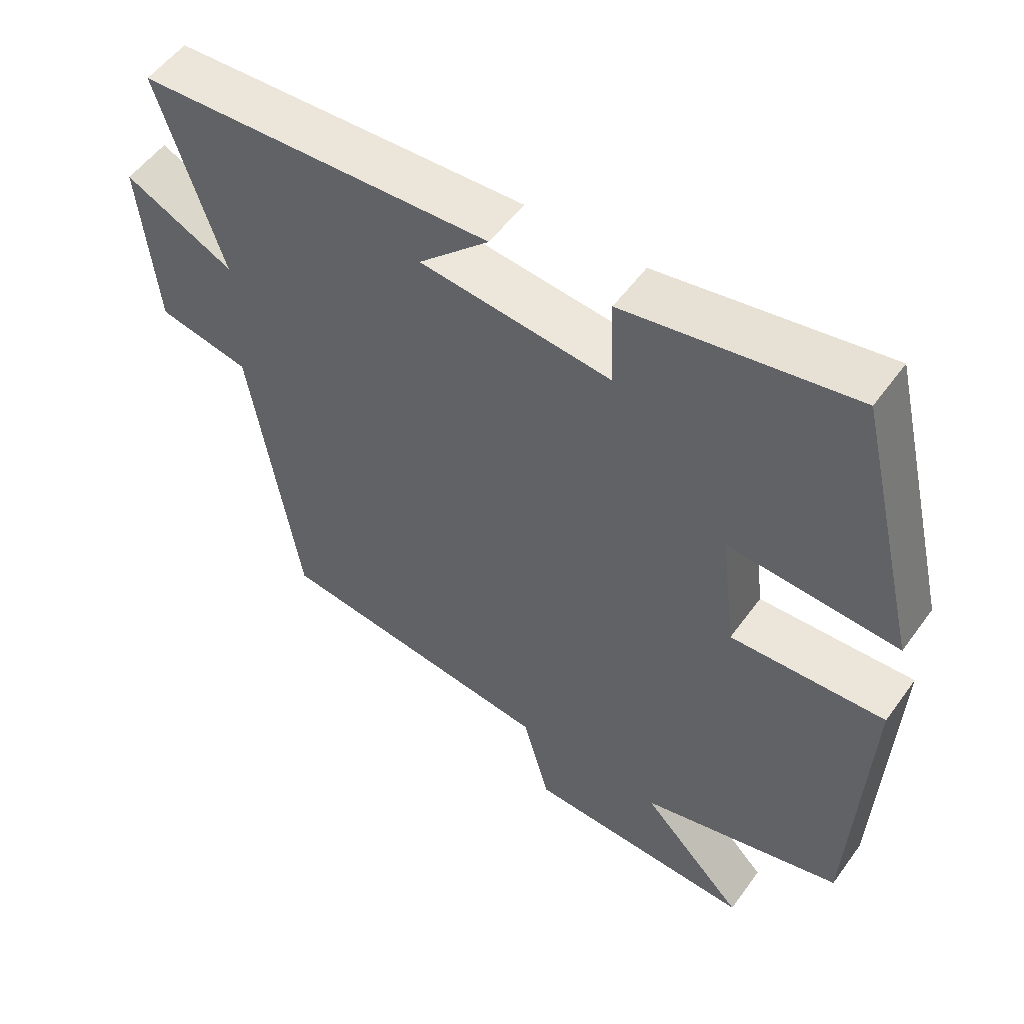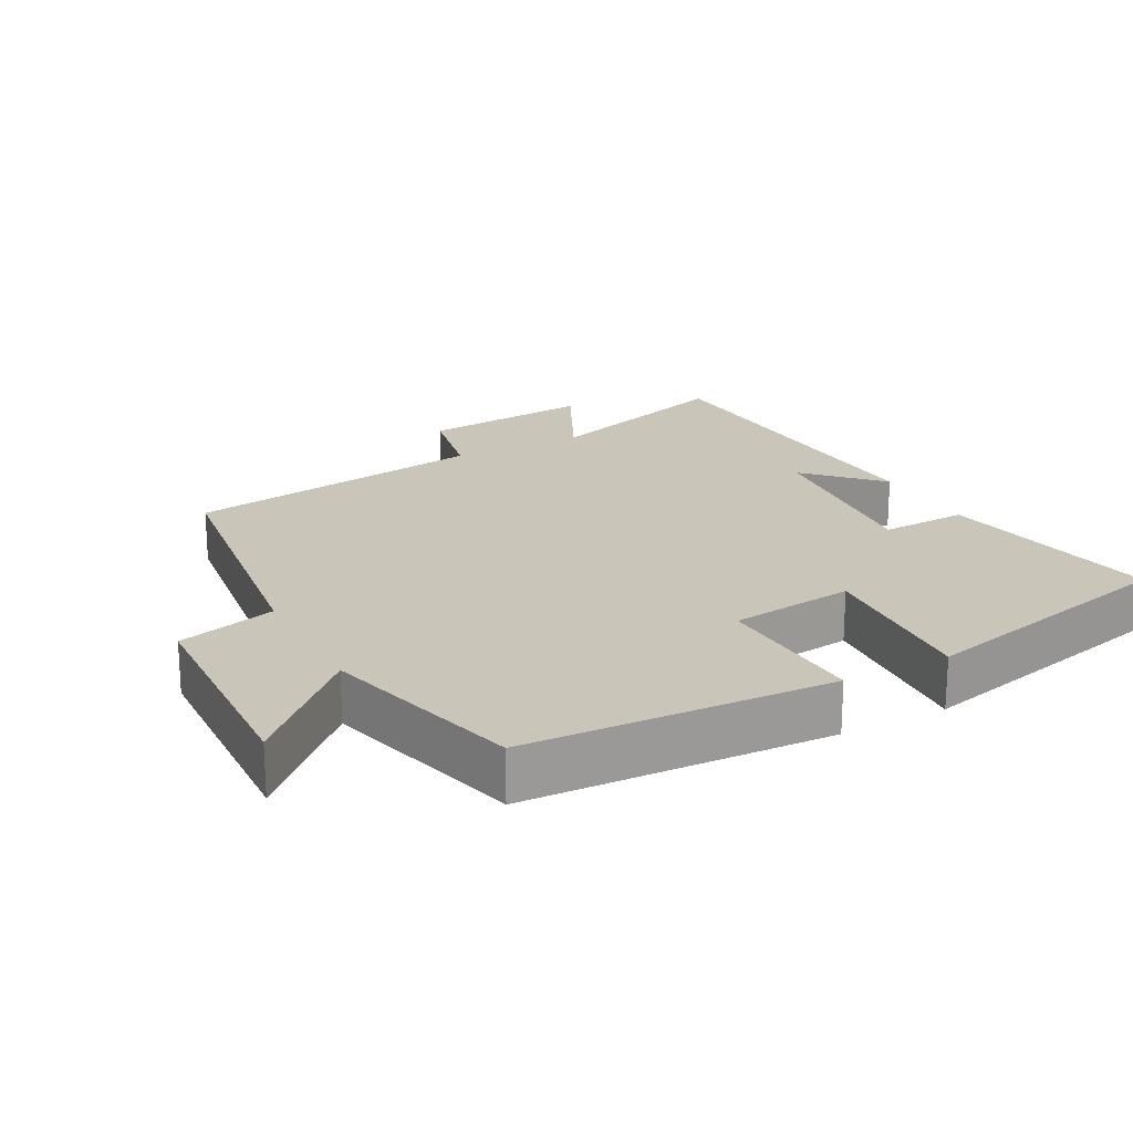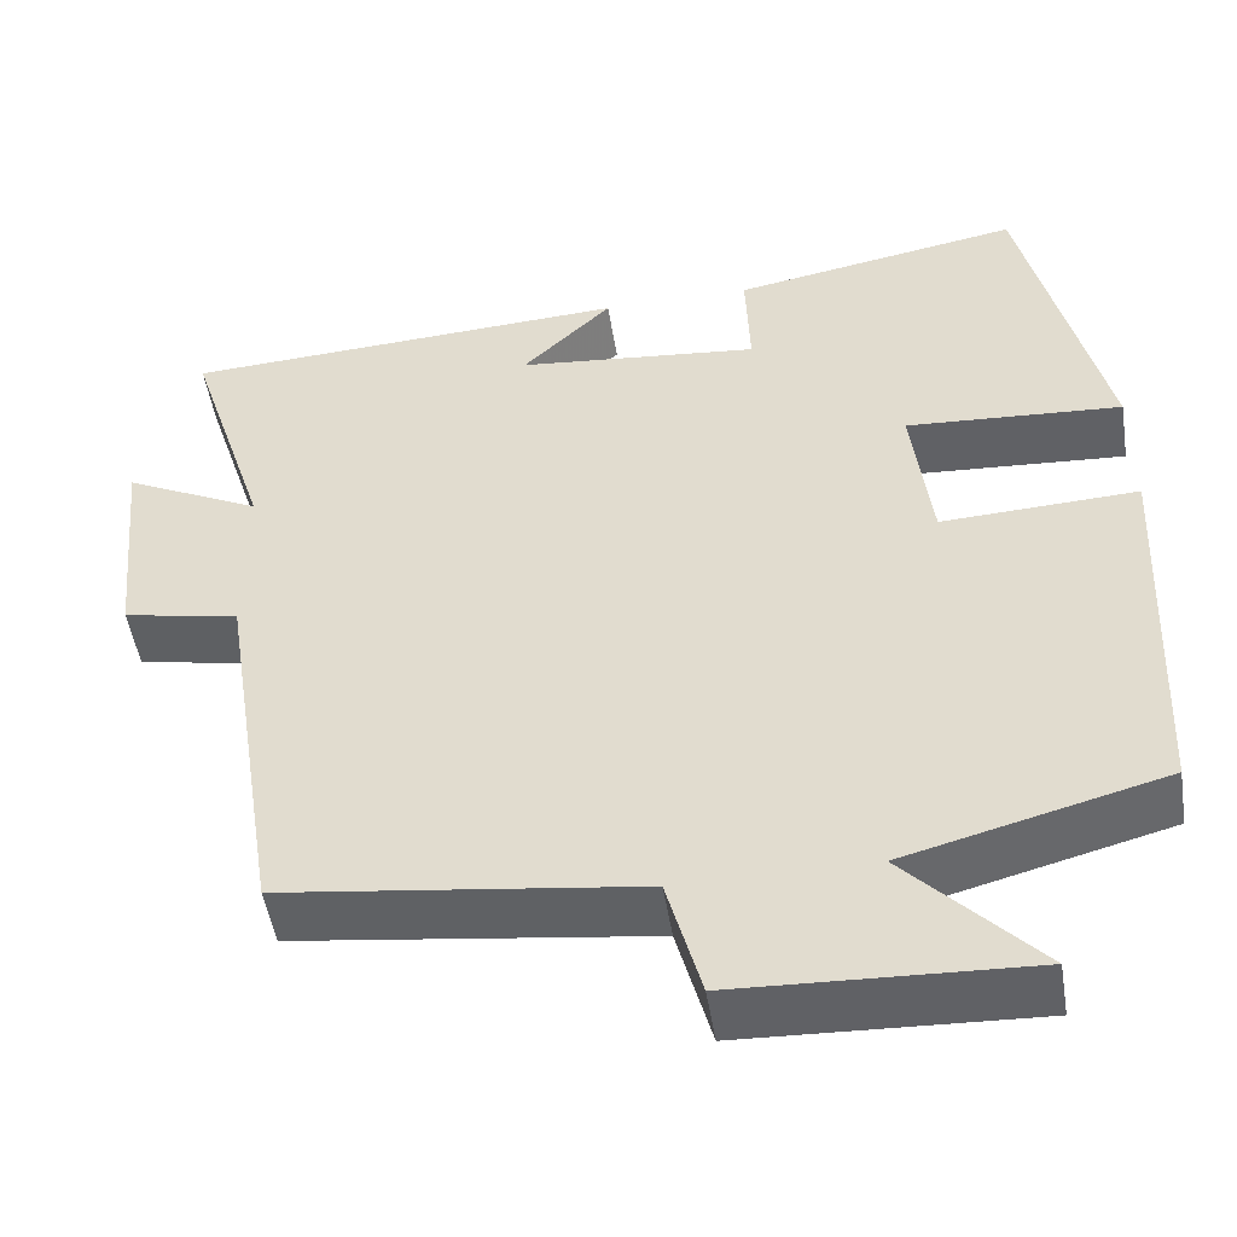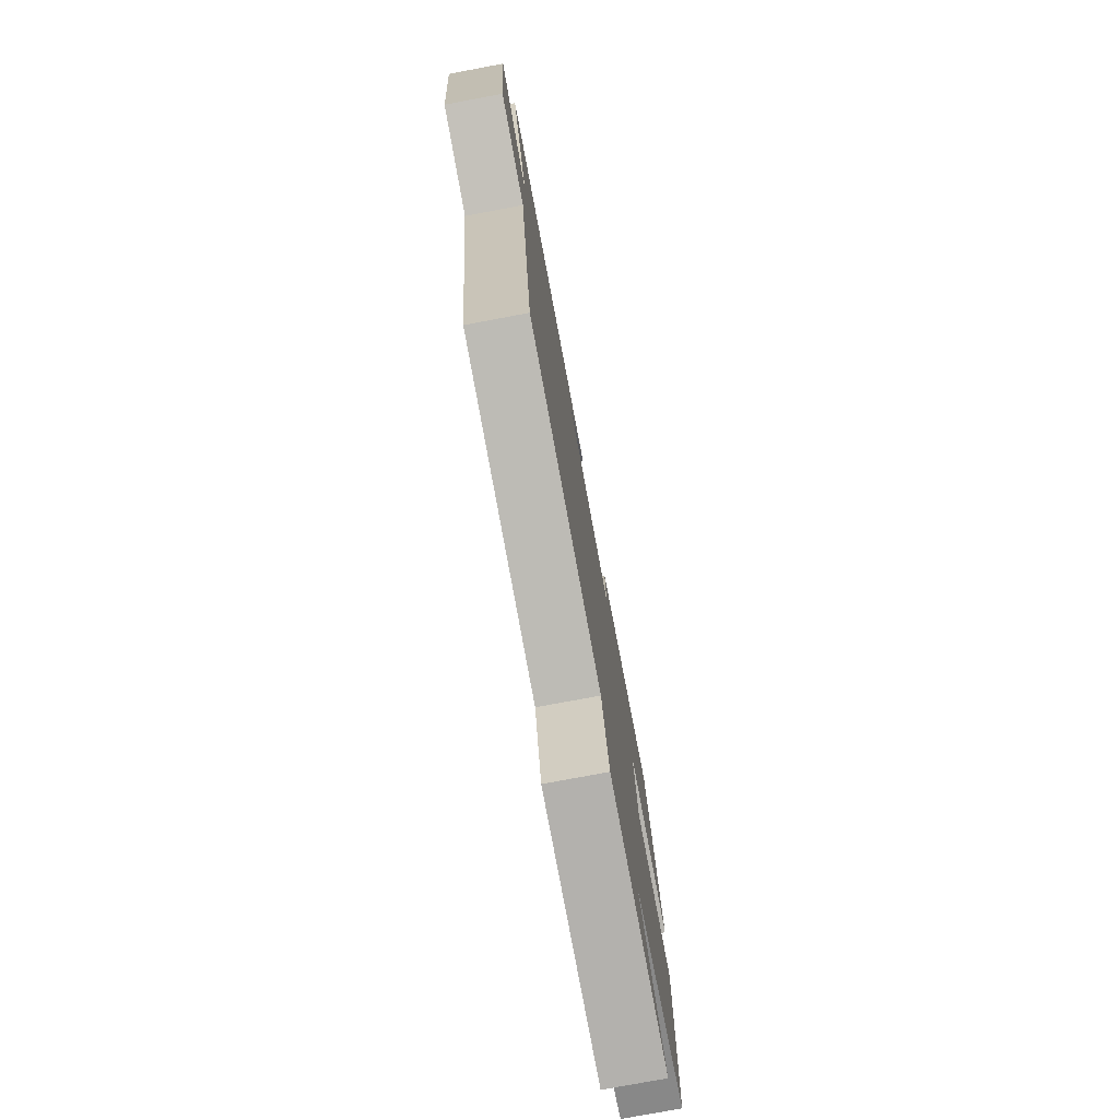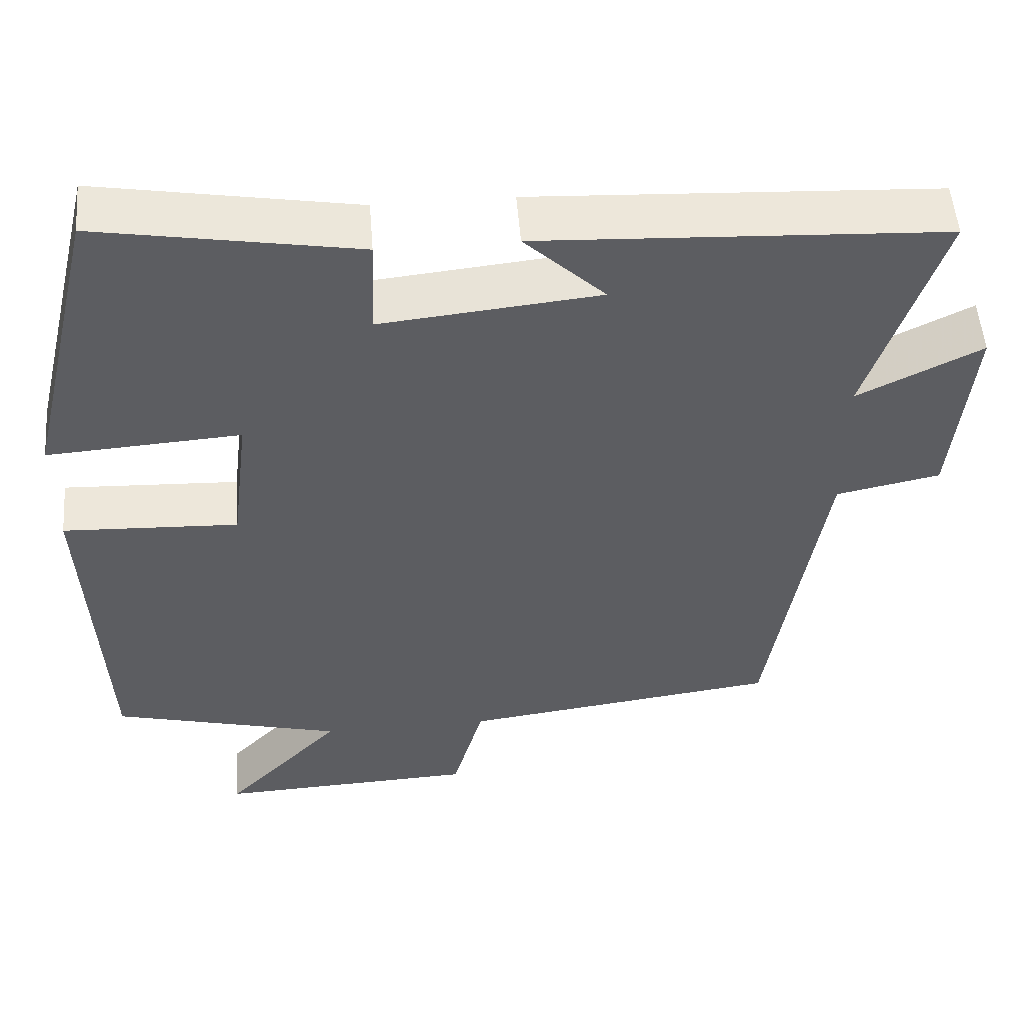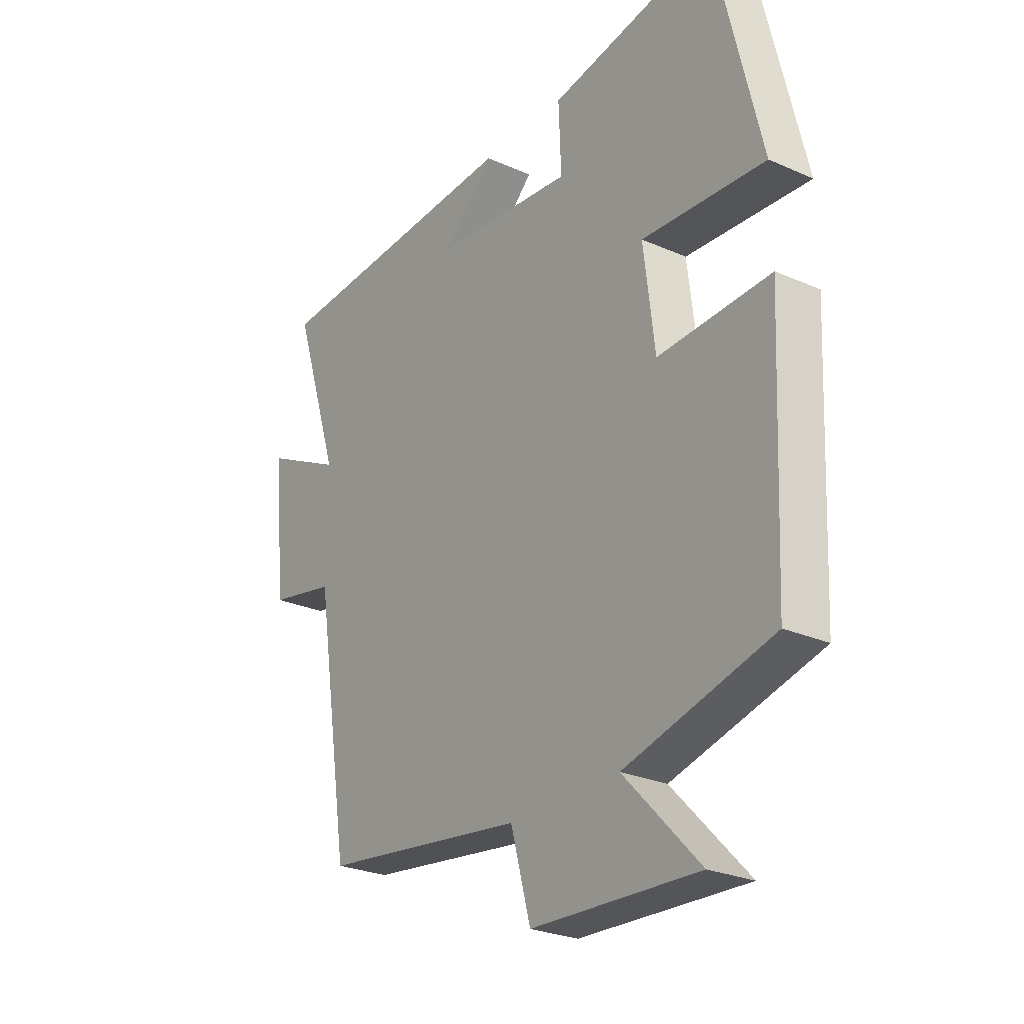
<metadata>
{"format":"obj","ext":"obj","renderer":"f3d","projection":"perspective","resolution":1024,"background":"white","views":[{"elev":53.7,"azim":-144.9,"up":"+Z"},{"elev":20.6,"azim":-118.1,"up":"+Y"},{"elev":-49.8,"azim":-171.0,"up":"+Z"},{"elev":-76.9,"azim":100.6,"up":"+Z"},{"elev":52.6,"azim":-4.5,"up":"+Z"},{"elev":-26.2,"azim":-124.9,"up":"+Z"}]}
</metadata>
<code>
v 0.592 0.07 0.474
v 0.5 0.07 0.189
v 0.655 0.07 0.266
v 0.631 0.07 0.018
v 0.5 0.07 -0.009
v 0.431 0.07 -0.447
v 0.029 0.07 -0.5
v -0.01 0.07 -0.642
v -0.338 0.07 -0.656
v -0.189 0.07 -0.5
v -0.48 0.07 -0.424
v -0.5 0.07 0.016
v -0.279 0.07 0.006
v -0.257 0.07 0.186
v -0.5 0.07 0.17
v -0.408 0.07 0.557
v -0.083 0.07 0.5
v -0.088 0.07 0.374
v 0.186 0.07 0.402
v 0.085 0.07 0.5
v 0.592 0 0.474
v 0.5 0 0.189
v 0.655 0 0.266
v 0.631 0 0.018
v 0.5 0 -0.009
v 0.431 0 -0.447
v 0.029 0 -0.5
v -0.01 0 -0.642
v -0.338 0 -0.656
v -0.189 0 -0.5
v -0.48 0 -0.424
v -0.5 0 0.016
v -0.279 0 0.006
v -0.257 0 0.186
v -0.5 0 0.17
v -0.408 0 0.557
v -0.083 0 0.5
v -0.088 0 0.374
v 0.186 0 0.402
v 0.085 0 0.5
f 19 20 1 2
f 18 19 2
f 16 17 18
f 15 16 18
f 14 15 18
f 13 14 18 2
f 10 11 12 13
f 10 13 2
f 7 8 9 10
f 7 10 2
f 6 7 2
f 5 6 2
f 2 3 4 5
f 22 21 40 39
f 22 39 38
f 38 37 36
f 38 36 35
f 38 35 34
f 22 38 34 33
f 33 32 31 30
f 22 33 30
f 30 29 28 27
f 22 30 27
f 22 27 26
f 22 26 25
f 25 24 23 22
f 1 21 22 2
f 2 22 23 3
f 3 23 24 4
f 4 24 25 5
f 5 25 26 6
f 6 26 27 7
f 7 27 28 8
f 8 28 29 9
f 9 29 30 10
f 10 30 31 11
f 11 31 32 12
f 12 32 33 13
f 13 33 34 14
f 14 34 35 15
f 15 35 36 16
f 16 36 37 17
f 17 37 38 18
f 18 38 39 19
f 19 39 40 20
f 20 40 21 1

</code>
